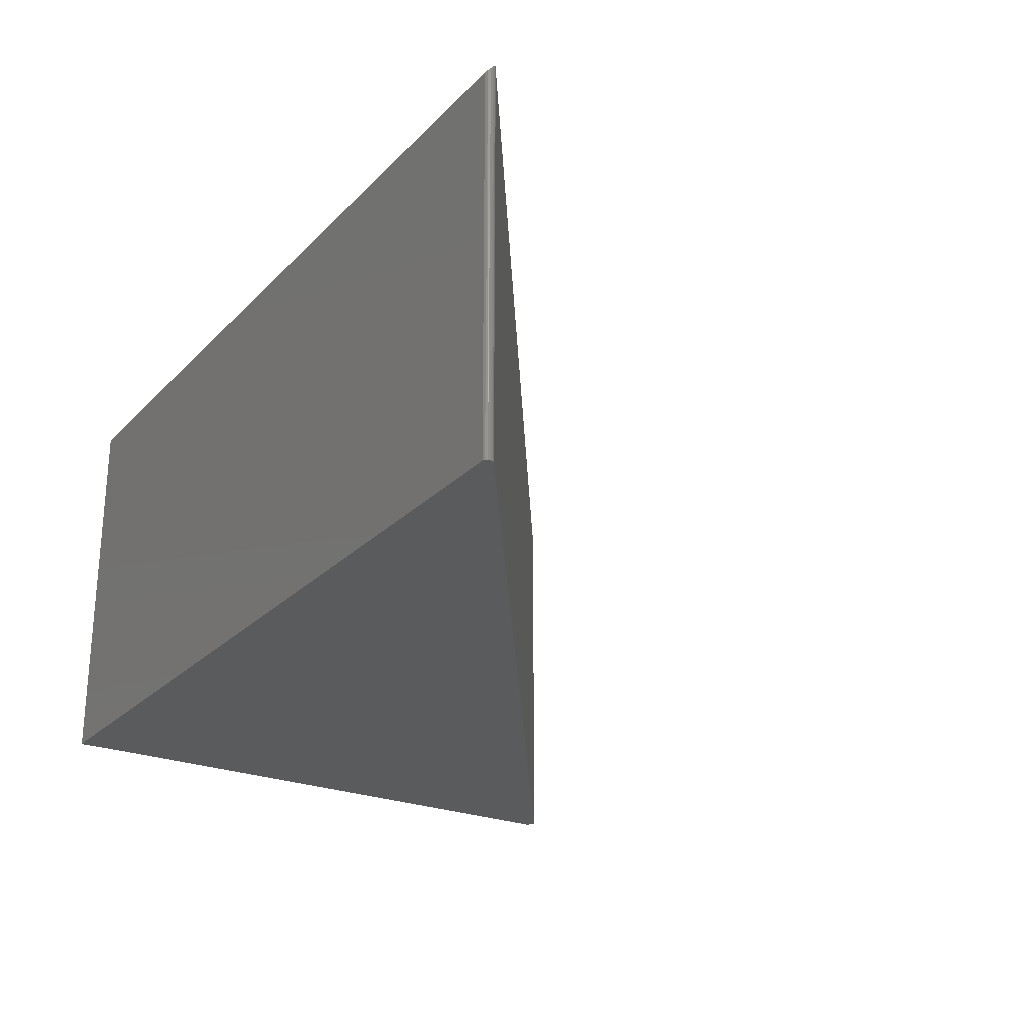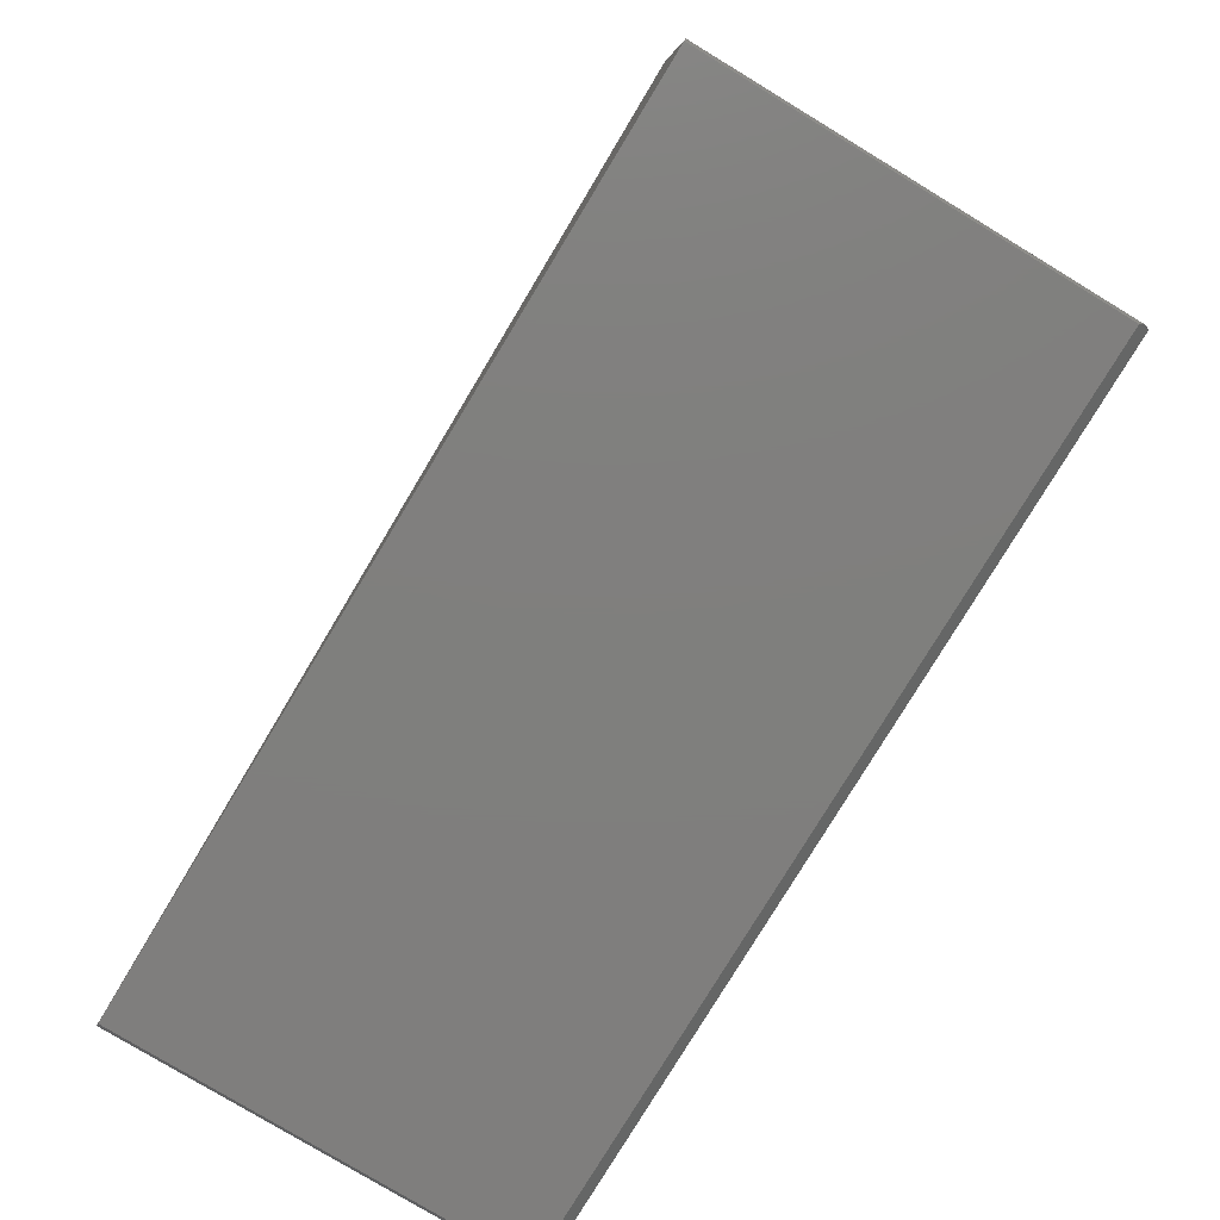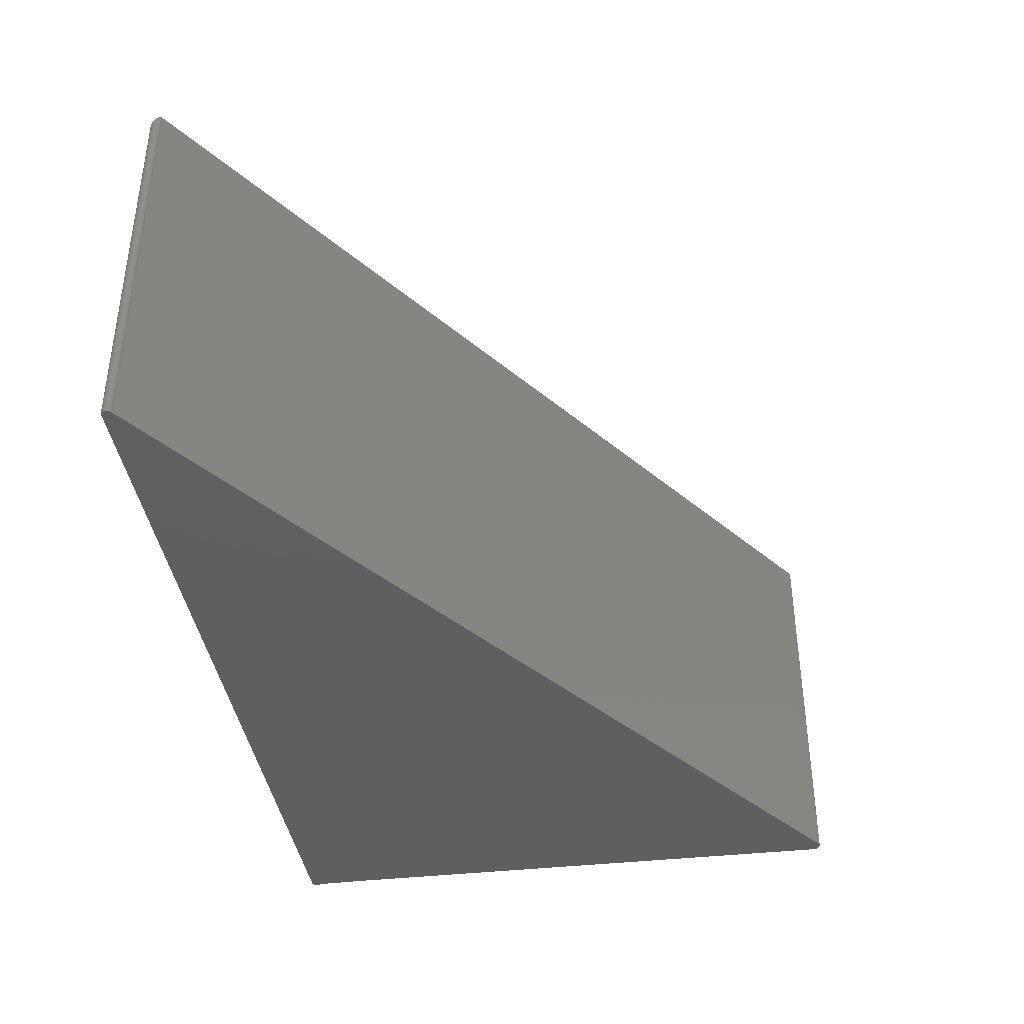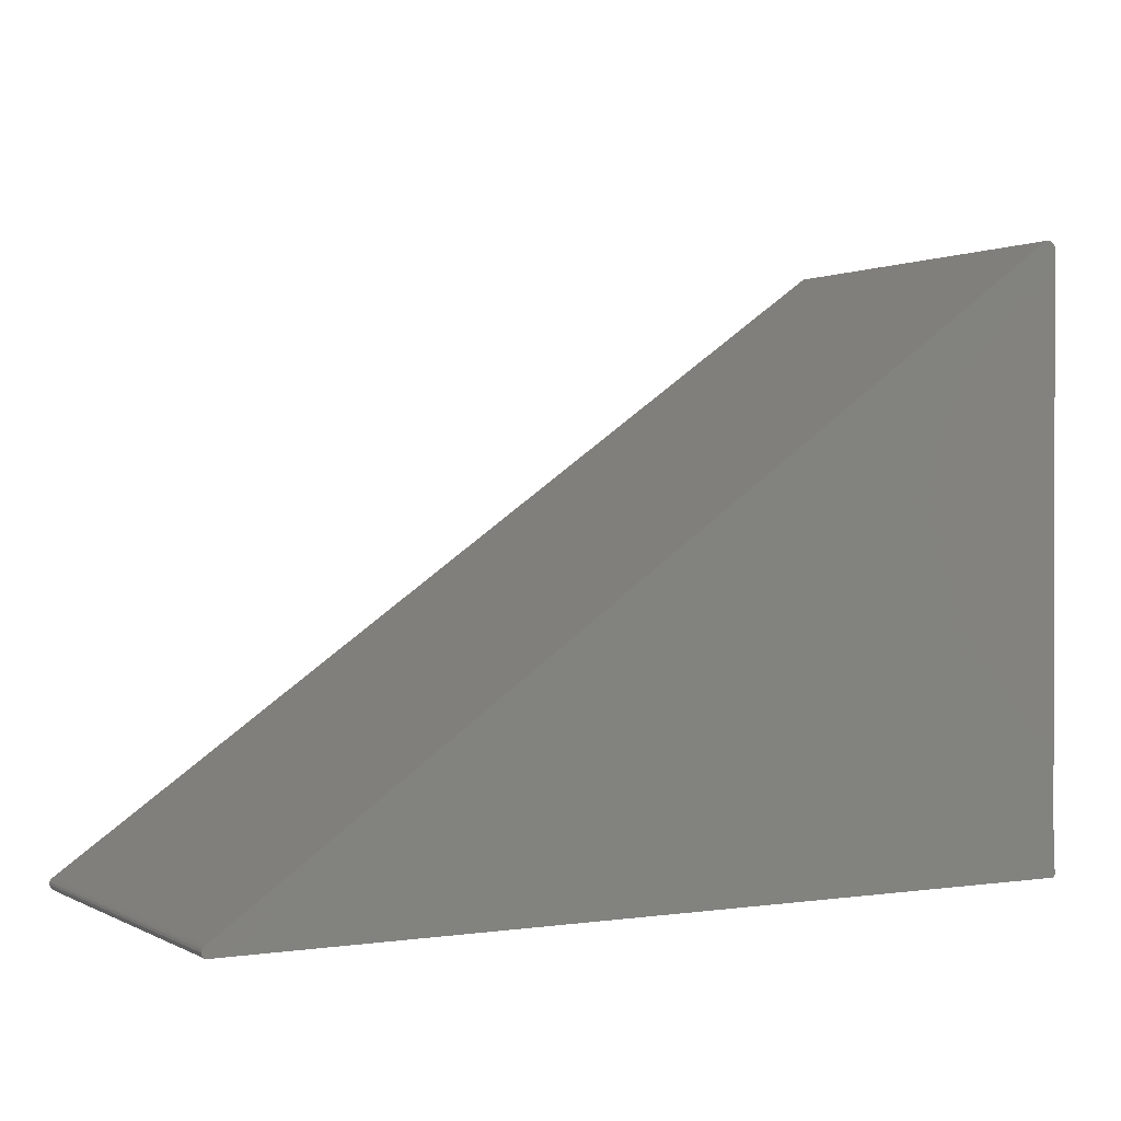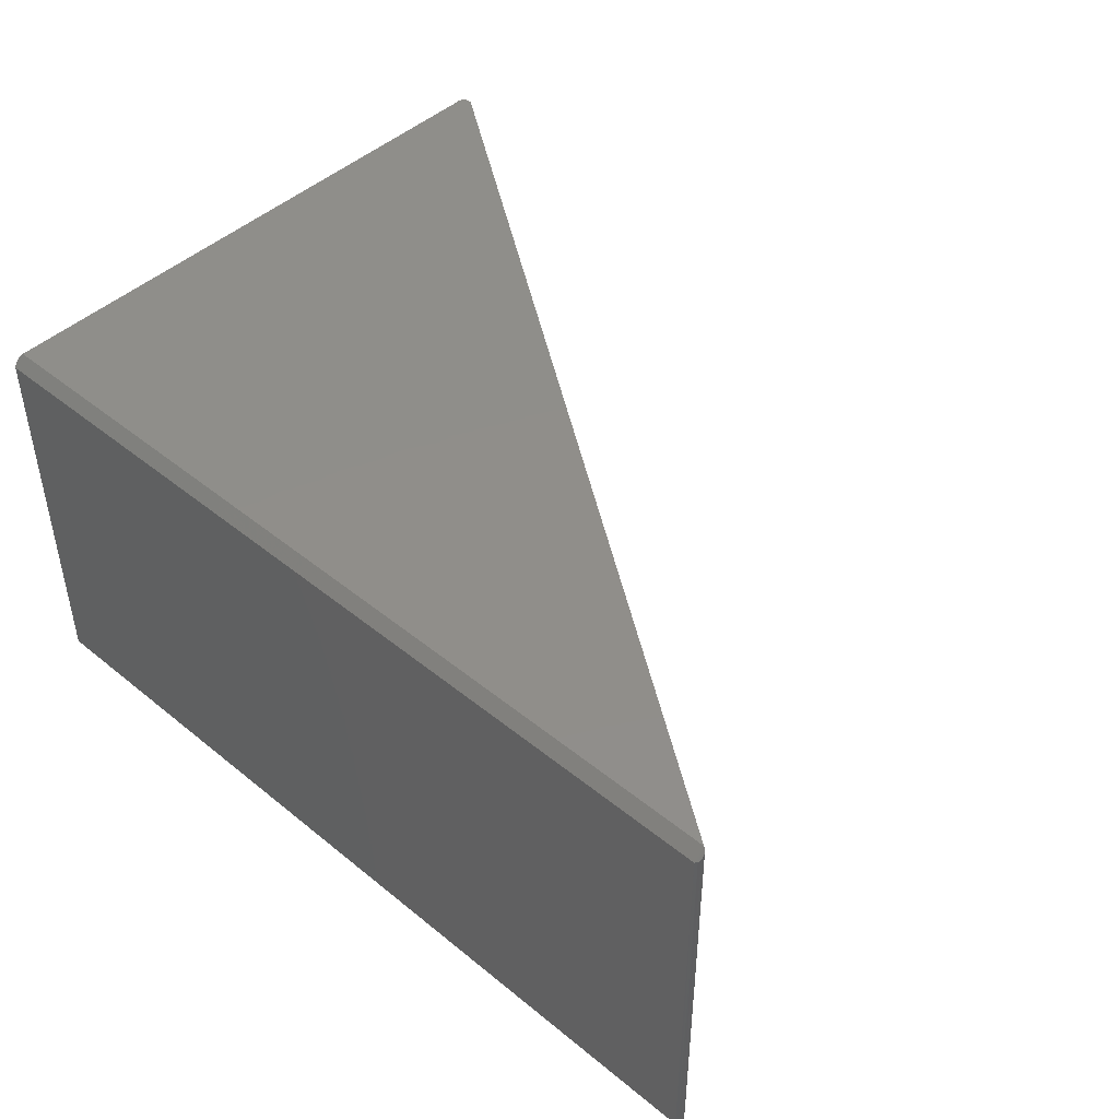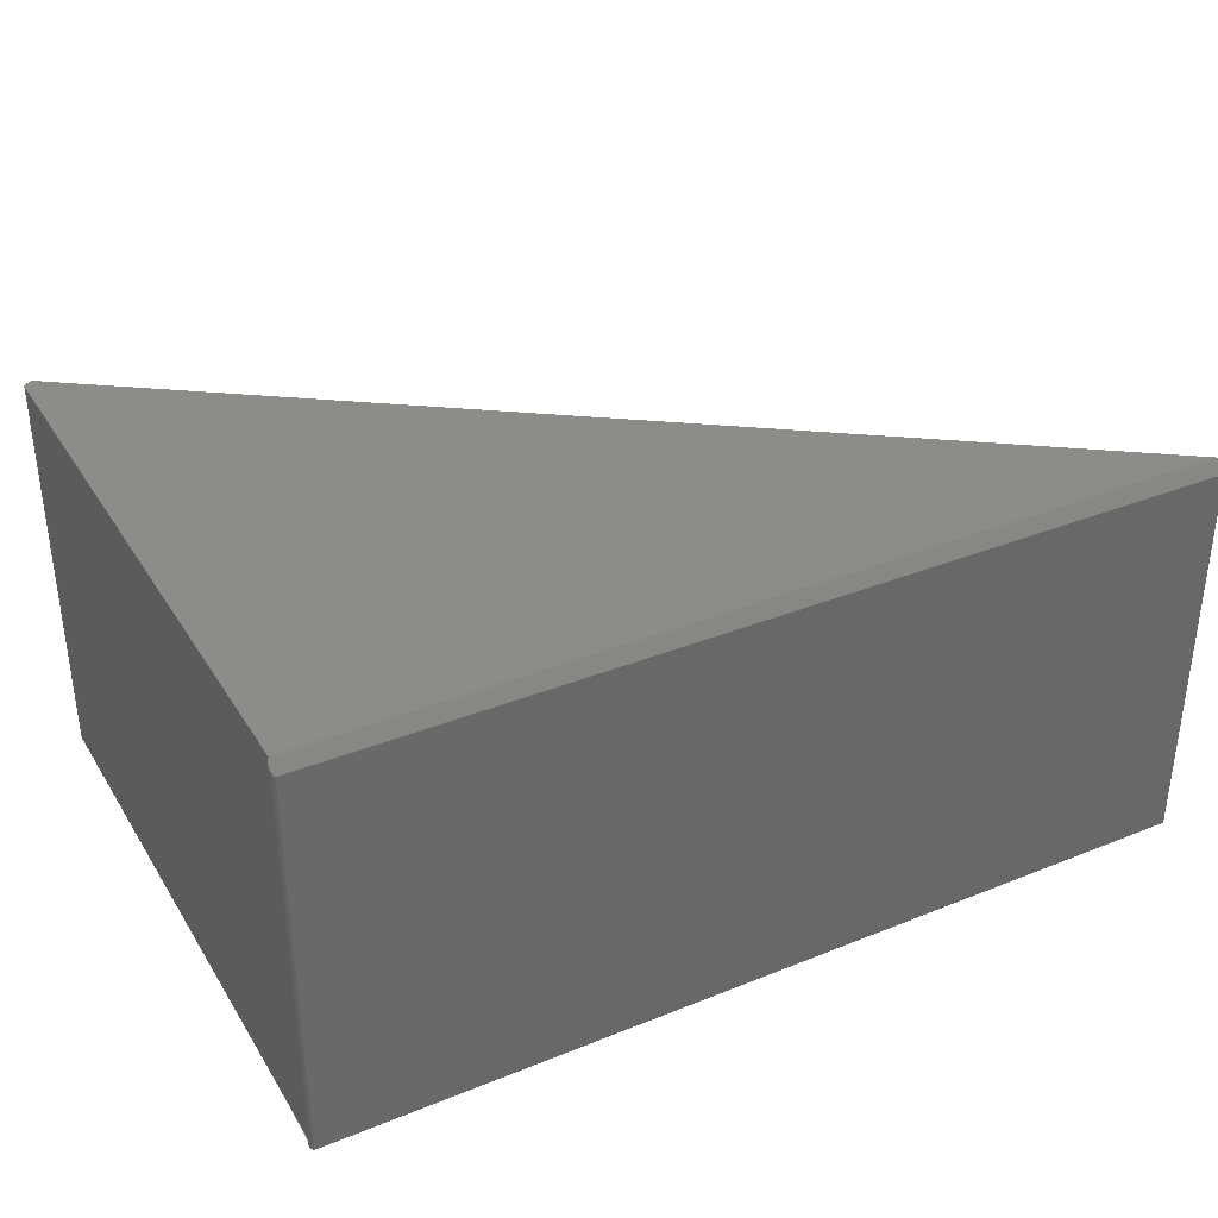
<metadata>
{"format":"stl","ext":"stl","renderer":"f3d","projection":"perspective","resolution":1024,"background":"white","views":[{"elev":-25.0,"azim":57.2,"up":"+Z"},{"elev":-79.0,"azim":-121.2,"up":"+Y"},{"elev":-39.1,"azim":98.1,"up":"+Z"},{"elev":0.8,"azim":150.6,"up":"+Y"},{"elev":45.3,"azim":43.2,"up":"+Z"},{"elev":35.4,"azim":-28.0,"up":"+Z"}]}
</metadata>
<code>
# stl→obj: 55 verts, 106 faces
v 0.6395 0.0236 0.2891
v 0.02368 0.4578 0.2891
v 0.02257 0.4581 0.2891
v 0.02142 0.4581 0.2891
v 0.02029 0.4579 0.2891
v 0.01921 0.4576 0.2891
v 0.01822 0.457 0.2891
v 0.01734 0.4563 0.2891
v 0.01661 0.4554 0.2891
v 0.01605 0.4544 0.2891
v 0.01568 0.4533 0.2891
v 0.01551 0.4522 0.2891
v 0.01554 0.451 0.2891
v 0.01579 0.4499 0.2891
v 0.01579 0.0236 0.2891
v 0.6395 0.01571 0.2812
v 0.641 0.01656 0
v 0.6412 0.01677 0.2823
v 0.6395 0.01571 0
v 0.641 0.02275 0
v 0.6419 0.02153 0.2871
v 0.642 0.02135 0
v 0.6424 0.01998 0.2855
v 0.6424 0.01965 0
v 0.6422 0.0184 0.2839
v 0.642 0.01796 0
v 0.6395 0.0236 0
v 0.6406 0.02301 0.2886
v 0.01579 0.01571 0.2812
v 0.01579 0.01571 0
v 0.01478 0.01709 0.2826
v 0.0151 0.01655 0
v 0.0151 0.02276 0
v 0.01458 0.0218 0.2873
v 0.01579 0.0236 0
v 0.01458 0.01752 0
v 0.01424 0.01868 0.2842
v 0.01426 0.01857 0
v 0.01415 0.01965 0
v 0.01419 0.02025 0.2858
v 0.01426 0.02074 0
v 0.01458 0.02179 0
v 0.01579 0.4499 0
v 0.02368 0.4578 0
v 0.01554 0.451 0
v 0.01551 0.4522 0
v 0.01568 0.4533 0
v 0.01605 0.4544 0
v 0.01661 0.4554 0
v 0.01734 0.4563 0
v 0.01822 0.457 0
v 0.01921 0.4576 0
v 0.02029 0.4579 0
v 0.02142 0.4581 0
v 0.02257 0.4581 0
f 1 2 3
f 1 3 4
f 1 4 5
f 1 5 6
f 1 6 7
f 1 7 8
f 1 8 9
f 1 9 10
f 1 10 11
f 1 11 12
f 1 12 13
f 1 13 14
f 1 14 15
f 16 17 18
f 16 19 17
f 20 21 22
f 22 21 23
f 22 23 24
f 23 25 24
f 24 25 26
f 26 25 18
f 26 18 17
f 27 1 20
f 20 1 28
f 20 28 21
f 29 30 16
f 16 30 19
f 30 31 32
f 30 29 31
f 15 33 34
f 15 35 33
f 32 31 36
f 31 37 36
f 36 37 38
f 37 39 38
f 37 40 41
f 41 39 37
f 41 40 34
f 41 34 42
f 33 42 34
f 14 43 15
f 15 43 35
f 1 27 2
f 2 27 44
f 23 21 28
f 23 28 25
f 1 15 29
f 1 29 16
f 1 16 18
f 1 18 25
f 1 25 28
f 29 15 34
f 29 34 40
f 29 40 37
f 29 37 31
f 22 42 20
f 38 39 24
f 27 20 42
f 27 42 33
f 27 33 44
f 43 45 46
f 43 46 47
f 43 47 48
f 35 43 48
f 35 48 49
f 35 49 50
f 35 50 51
f 35 51 52
f 35 52 53
f 35 53 54
f 35 54 55
f 35 55 44
f 35 44 33
f 26 17 19
f 26 19 30
f 26 30 32
f 26 32 36
f 26 36 38
f 26 38 24
f 42 22 41
f 41 22 24
f 41 24 39
f 43 14 45
f 45 14 13
f 45 13 46
f 46 13 12
f 46 12 47
f 47 12 11
f 47 11 48
f 48 11 10
f 48 10 49
f 49 10 9
f 49 9 50
f 50 9 8
f 50 8 51
f 51 8 7
f 51 7 52
f 52 7 6
f 52 6 53
f 53 6 5
f 53 5 54
f 54 5 4
f 54 4 55
f 55 4 3
f 55 3 44
f 44 3 2

</code>
